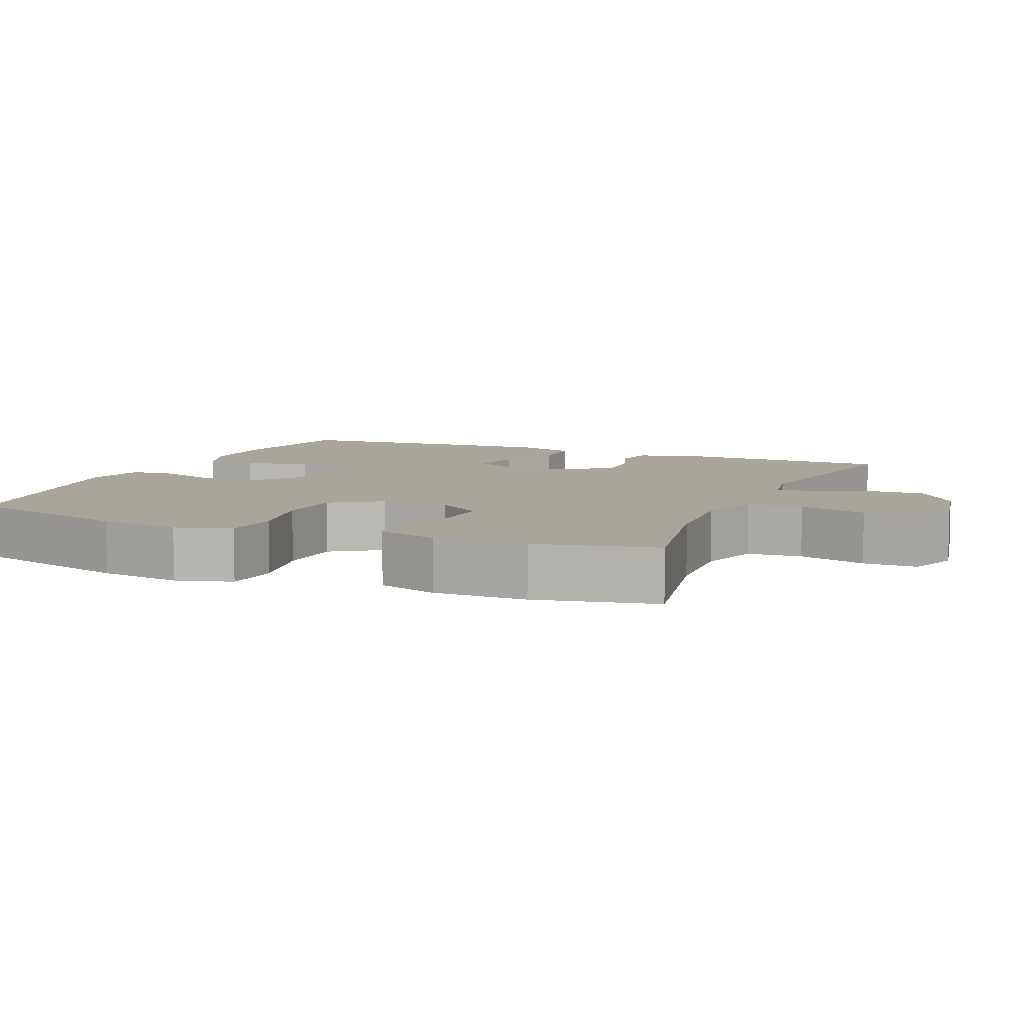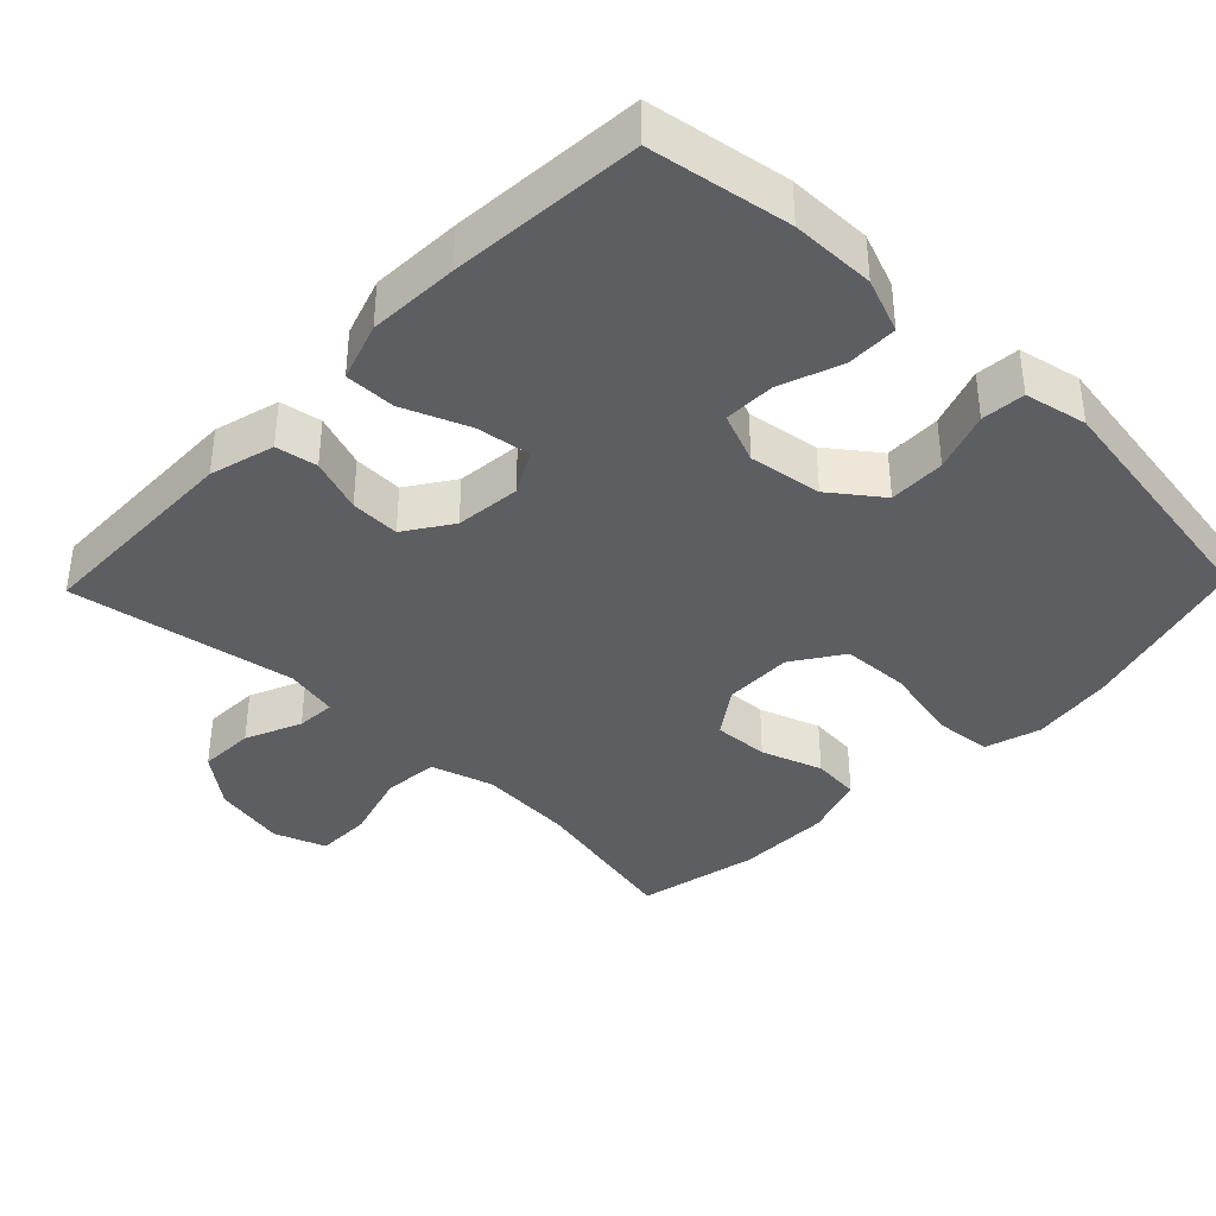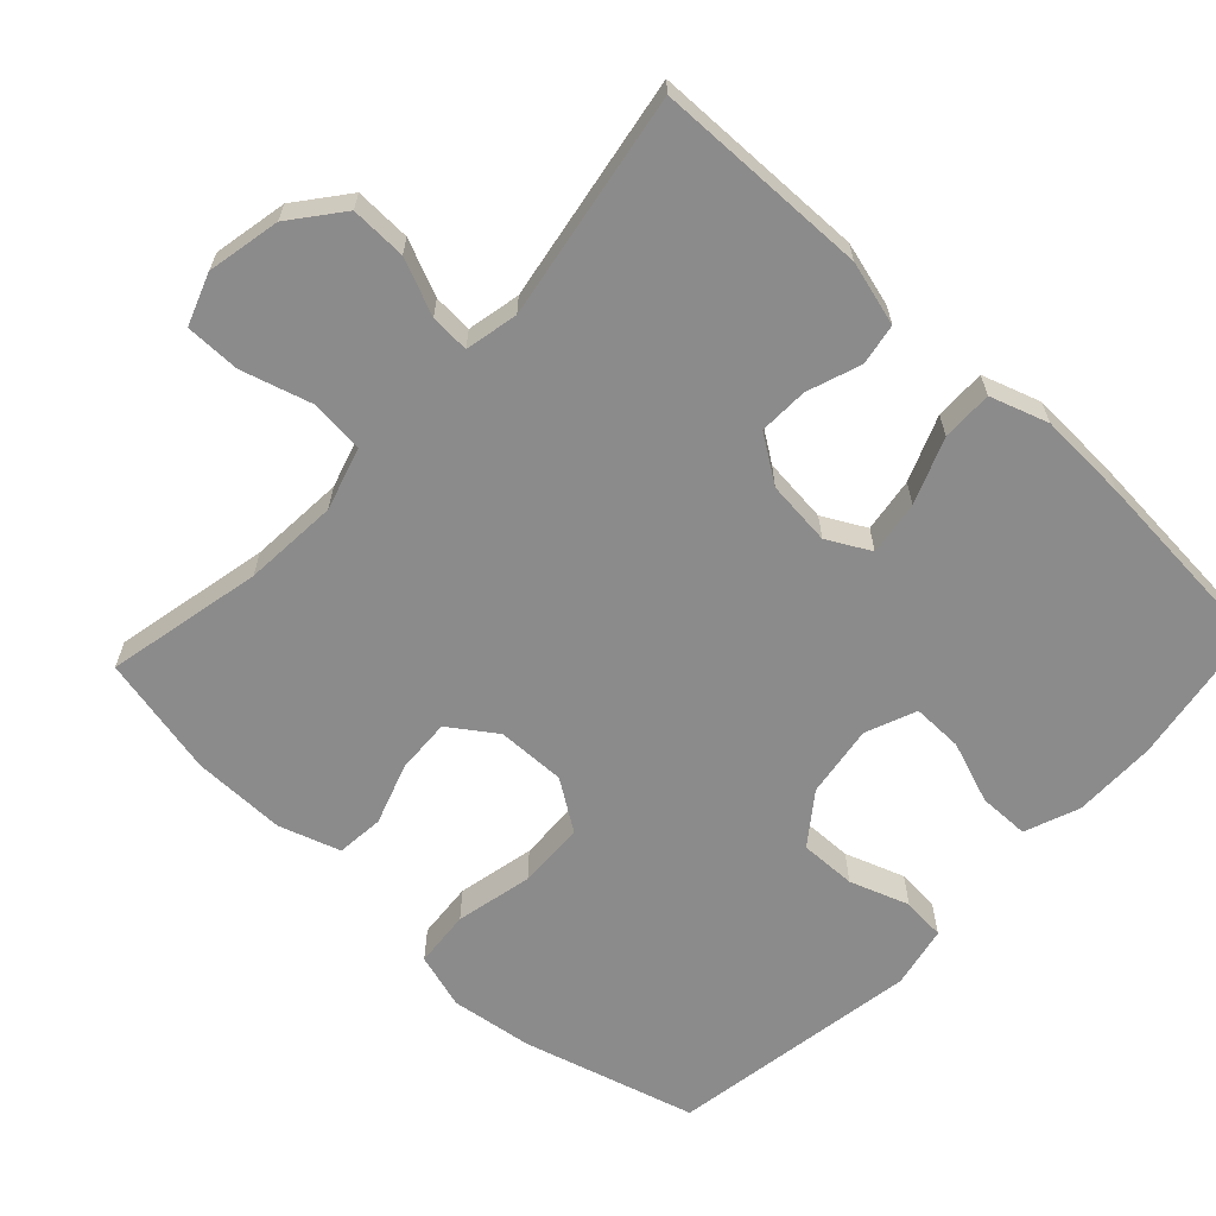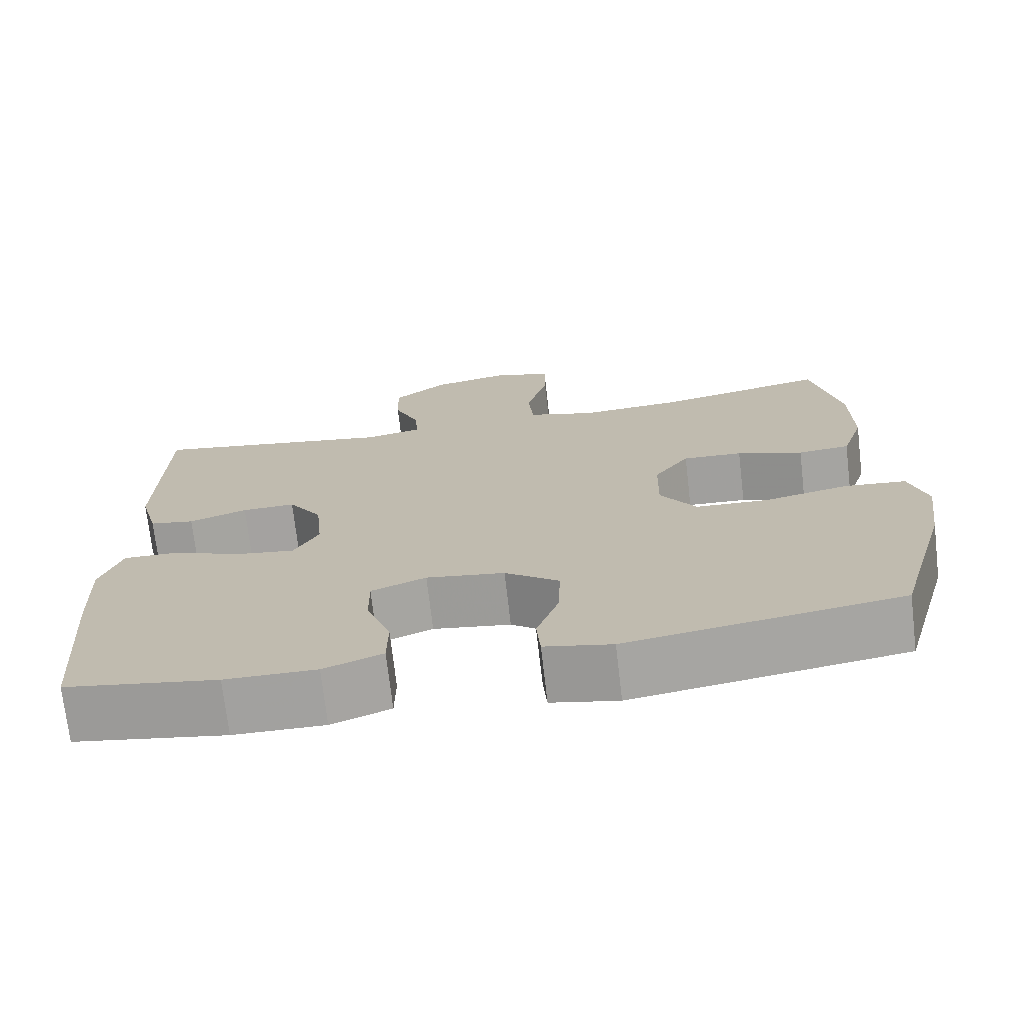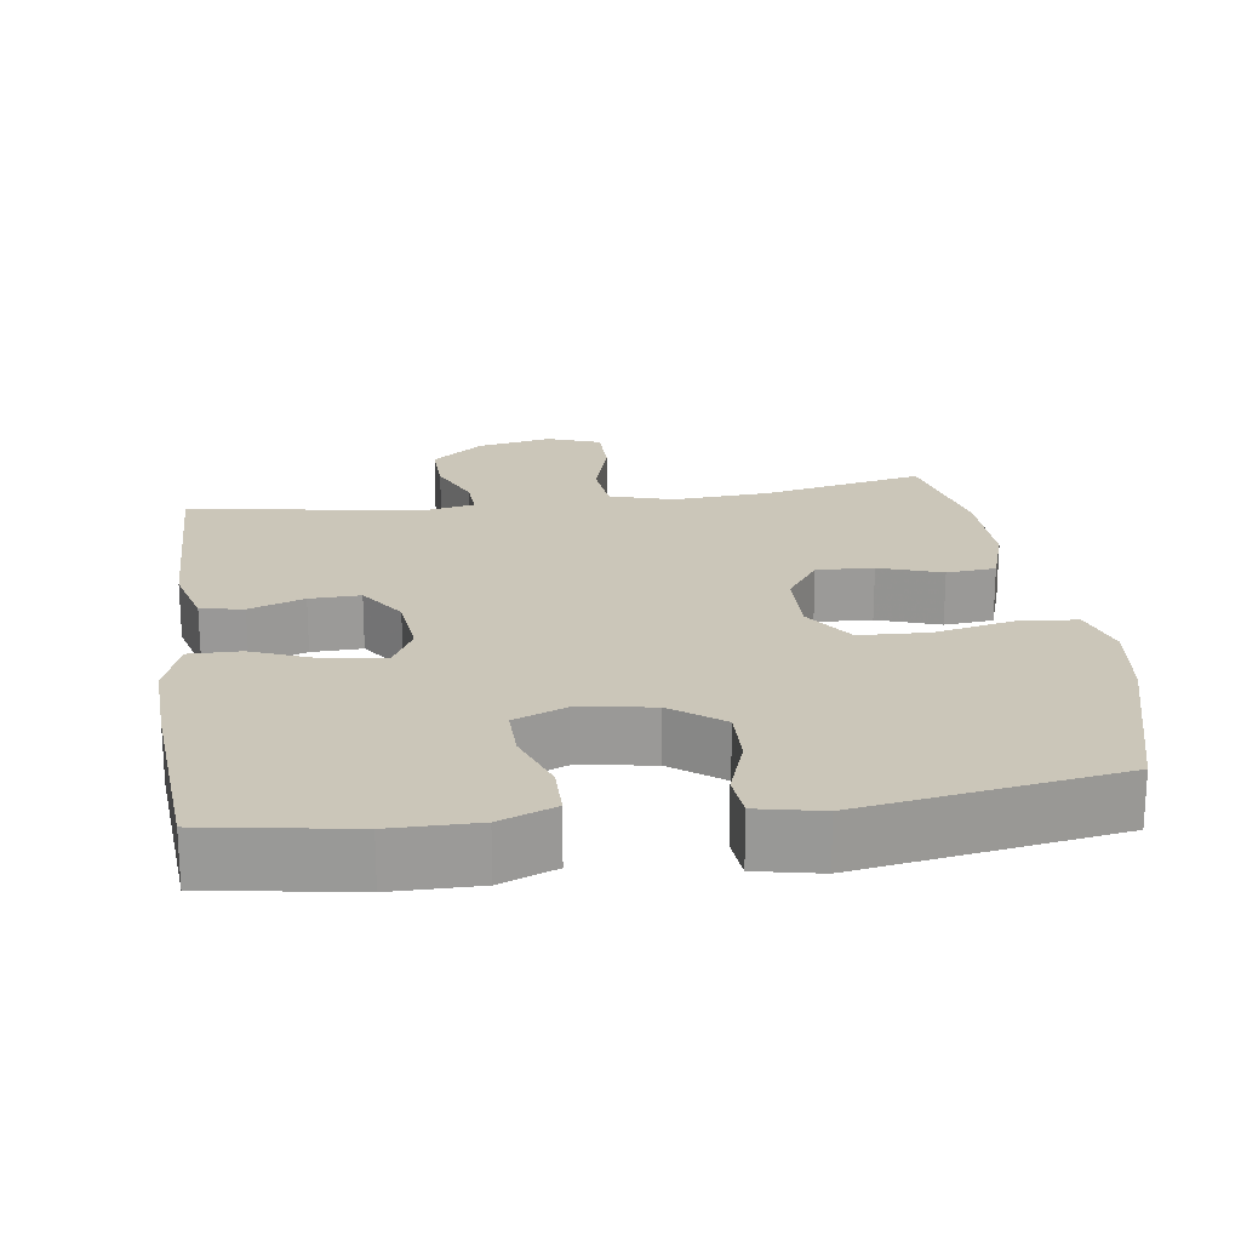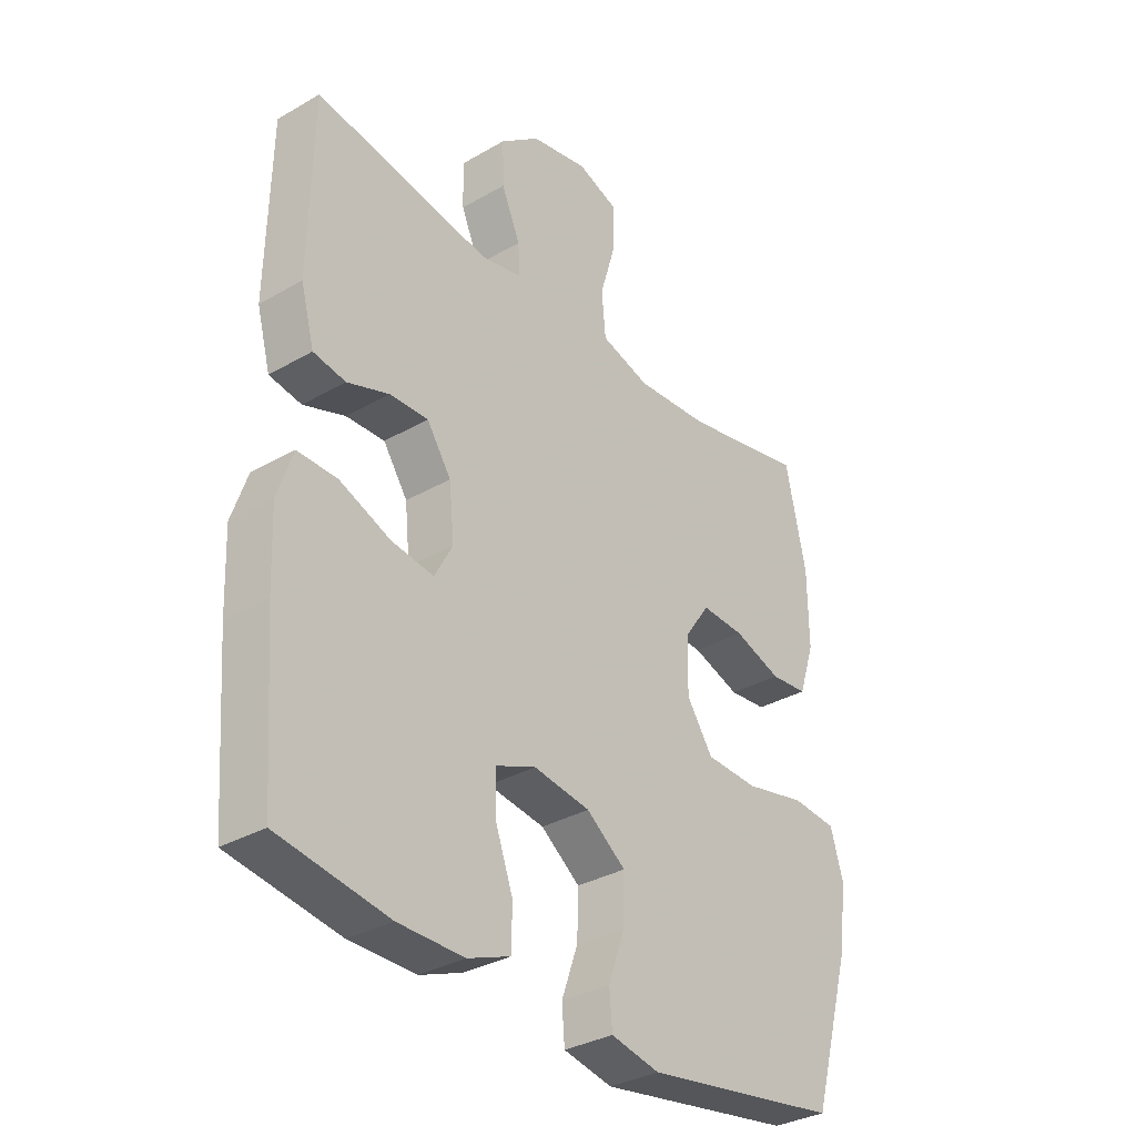
<metadata>
{"format":"obj","ext":"obj","renderer":"f3d","projection":"perspective","resolution":1024,"background":"white","views":[{"elev":7.6,"azim":-66.8,"up":"+Y"},{"elev":-38.4,"azim":135.9,"up":"+Y"},{"elev":-64.0,"azim":46.8,"up":"+Y"},{"elev":-72.3,"azim":-173.4,"up":"+Z"},{"elev":21.0,"azim":171.9,"up":"+Y"},{"elev":-33.0,"azim":128.6,"up":"+Z"}]}
</metadata>
<code>
v 0.5 0.07 0.5
v 0.506 0.07 0.205
v 0.482 0.07 0.116
v 0.425 0.07 0.106
v 0.351 0.07 0.132
v 0.283 0.07 0.134
v 0.24 0.07 0.07
v 0.231 0.07 -0.02
v 0.263 0.07 -0.079
v 0.338 0.07 -0.068
v 0.428 0.07 -0.032
v 0.498 0.07 -0.031
v 0.525 0.07 -0.111
v 0.52 0.07 -0.236
v 0.5 0.07 -0.5
v 0.306 0.07 -0.532
v 0.19 0.07 -0.533
v 0.115 0.07 -0.504
v 0.114 0.07 -0.434
v 0.145 0.07 -0.348
v 0.146 0.07 -0.278
v 0.076 0.07 -0.25
v -0.024 0.07 -0.265
v -0.093 0.07 -0.317
v -0.091 0.07 -0.395
v -0.062 0.07 -0.477
v -0.067 0.07 -0.537
v -0.153 0.07 -0.555
v -0.5 0.07 -0.5
v -0.568 0.07 -0.261
v -0.584 0.07 -0.147
v -0.561 0.07 -0.07
v -0.482 0.07 -0.063
v -0.375 0.07 -0.086
v -0.282 0.07 -0.082
v -0.236 0.07 -0.013
v -0.238 0.07 0.082
v -0.283 0.07 0.146
v -0.359 0.07 0.142
v -0.443 0.07 0.113
v -0.509 0.07 0.119
v -0.537 0.07 0.204
v -0.536 0.07 0.333
v -0.5 0.07 0.5
v -0.284 0.07 0.455
v -0.153 0.07 0.446
v -0.067 0.07 0.472
v -0.06 0.07 0.548
v -0.088 0.07 0.643
v -0.088 0.07 0.719
v -0.017 0.07 0.745
v 0.084 0.07 0.725
v 0.154 0.07 0.67
v 0.152 0.07 0.593
v 0.119 0.07 0.516
v 0.116 0.07 0.462
v 0.189 0.07 0.447
v 0.5 0 0.5
v 0.506 0 0.205
v 0.482 0 0.116
v 0.425 0 0.106
v 0.351 0 0.132
v 0.283 0 0.134
v 0.24 0 0.07
v 0.231 0 -0.02
v 0.263 0 -0.079
v 0.338 0 -0.068
v 0.428 0 -0.032
v 0.498 0 -0.031
v 0.525 0 -0.111
v 0.52 0 -0.236
v 0.5 0 -0.5
v 0.306 0 -0.532
v 0.19 0 -0.533
v 0.115 0 -0.504
v 0.114 0 -0.434
v 0.145 0 -0.348
v 0.146 0 -0.278
v 0.076 0 -0.25
v -0.024 0 -0.265
v -0.093 0 -0.317
v -0.091 0 -0.395
v -0.062 0 -0.477
v -0.067 0 -0.537
v -0.153 0 -0.555
v -0.5 0 -0.5
v -0.568 0 -0.261
v -0.584 0 -0.147
v -0.561 0 -0.07
v -0.482 0 -0.063
v -0.375 0 -0.086
v -0.282 0 -0.082
v -0.236 0 -0.013
v -0.238 0 0.082
v -0.283 0 0.146
v -0.359 0 0.142
v -0.443 0 0.113
v -0.509 0 0.119
v -0.537 0 0.204
v -0.536 0 0.333
v -0.5 0 0.5
v -0.284 0 0.455
v -0.153 0 0.446
v -0.067 0 0.472
v -0.06 0 0.548
v -0.088 0 0.643
v -0.088 0 0.719
v -0.017 0 0.745
v 0.084 0 0.725
v 0.154 0 0.67
v 0.152 0 0.593
v 0.119 0 0.516
v 0.116 0 0.462
v 0.189 0 0.447
f 52 53 54 55
f 52 55 56
f 51 52 56
f 48 49 50 51
f 47 48 51 56
f 46 47 56 57
f 42 43 44 45
f 42 45 46
f 39 40 41 42
f 38 39 42 46
f 37 38 46 57
f 31 32 33 34
f 31 34 35
f 30 31 35
f 29 30 35
f 28 29 35 36
f 25 26 27 28
f 24 25 28 36
f 17 18 19 20
f 17 20 21
f 16 17 21
f 15 16 21
f 14 15 21
f 13 14 21 22
f 10 11 12 13
f 9 10 13 22
f 2 3 4 5
f 2 5 6
f 1 2 6
f 57 1 6 7
f 23 24 36 37
f 8 9 22 23
f 23 37 57
f 7 8 23 57
f 112 111 110 109
f 113 112 109
f 113 109 108
f 108 107 106 105
f 113 108 105 104
f 114 113 104 103
f 102 101 100 99
f 103 102 99
f 99 98 97 96
f 103 99 96 95
f 114 103 95 94
f 91 90 89 88
f 92 91 88
f 92 88 87
f 92 87 86
f 93 92 86 85
f 85 84 83 82
f 93 85 82 81
f 77 76 75 74
f 78 77 74
f 78 74 73
f 78 73 72
f 78 72 71
f 79 78 71 70
f 70 69 68 67
f 79 70 67 66
f 62 61 60 59
f 63 62 59
f 63 59 58
f 64 63 58 114
f 94 93 81 80
f 80 79 66 65
f 114 94 80
f 114 80 65 64
f 1 58 59 2
f 2 59 60 3
f 3 60 61 4
f 4 61 62 5
f 5 62 63 6
f 6 63 64 7
f 7 64 65 8
f 8 65 66 9
f 9 66 67 10
f 10 67 68 11
f 11 68 69 12
f 12 69 70 13
f 13 70 71 14
f 14 71 72 15
f 15 72 73 16
f 16 73 74 17
f 17 74 75 18
f 18 75 76 19
f 19 76 77 20
f 20 77 78 21
f 21 78 79 22
f 22 79 80 23
f 23 80 81 24
f 24 81 82 25
f 25 82 83 26
f 26 83 84 27
f 27 84 85 28
f 28 85 86 29
f 29 86 87 30
f 30 87 88 31
f 31 88 89 32
f 32 89 90 33
f 33 90 91 34
f 34 91 92 35
f 35 92 93 36
f 36 93 94 37
f 37 94 95 38
f 38 95 96 39
f 39 96 97 40
f 40 97 98 41
f 41 98 99 42
f 42 99 100 43
f 43 100 101 44
f 44 101 102 45
f 45 102 103 46
f 46 103 104 47
f 47 104 105 48
f 48 105 106 49
f 49 106 107 50
f 50 107 108 51
f 51 108 109 52
f 52 109 110 53
f 53 110 111 54
f 54 111 112 55
f 55 112 113 56
f 56 113 114 57
f 57 114 58 1

</code>
